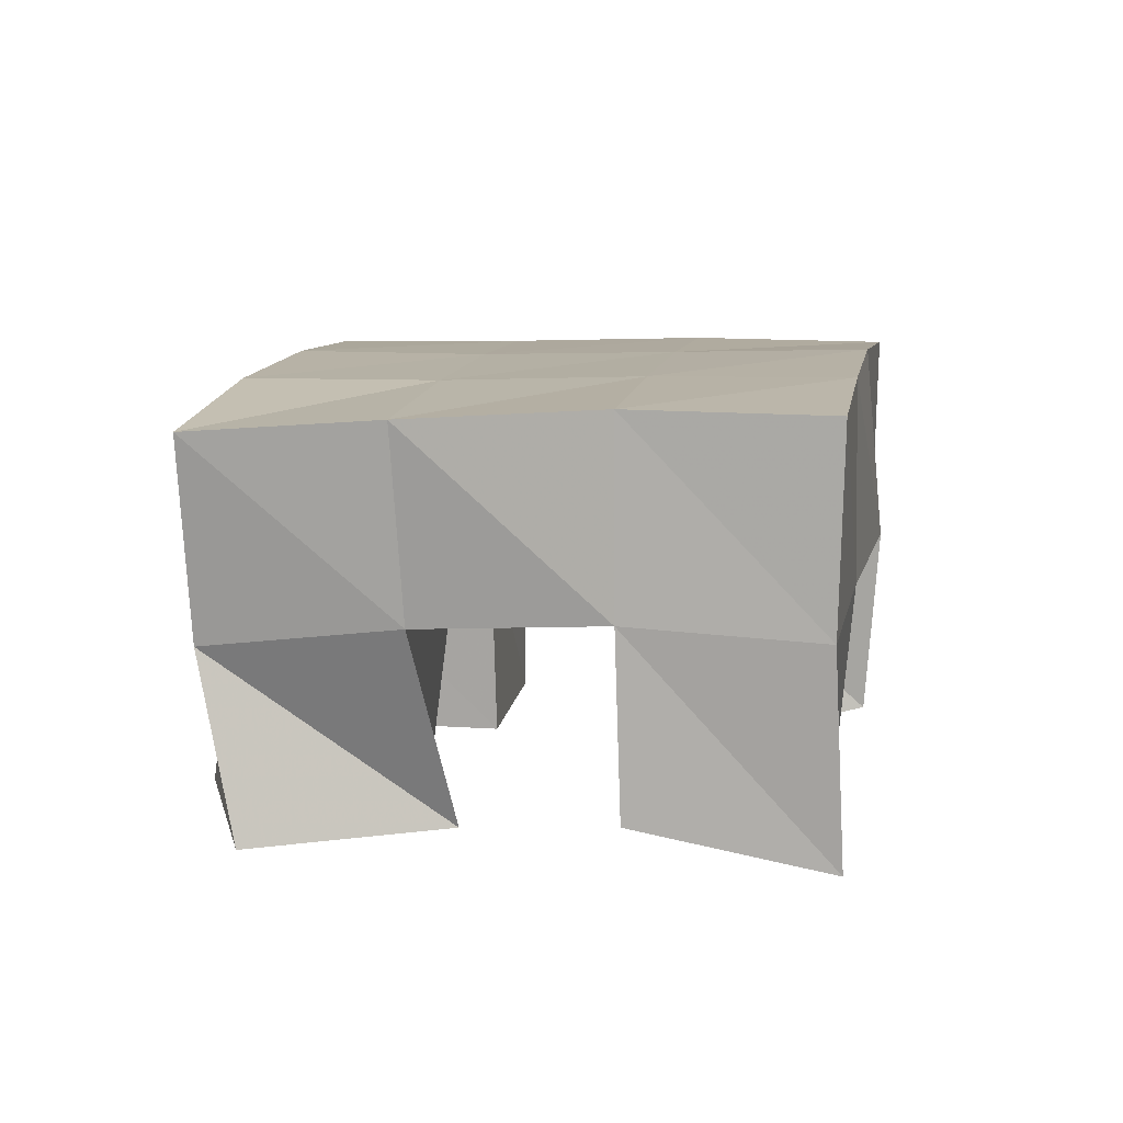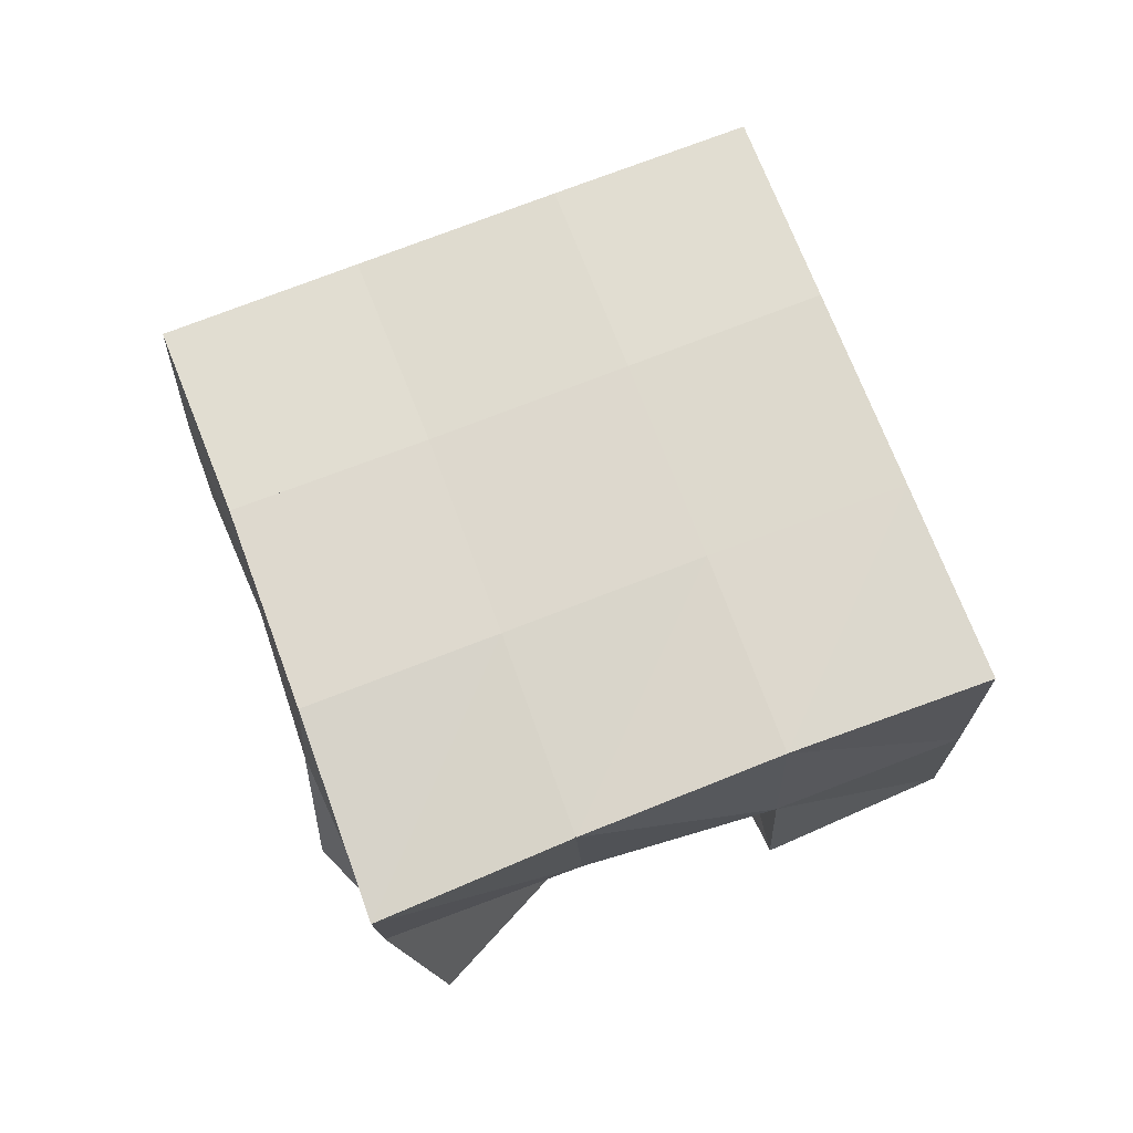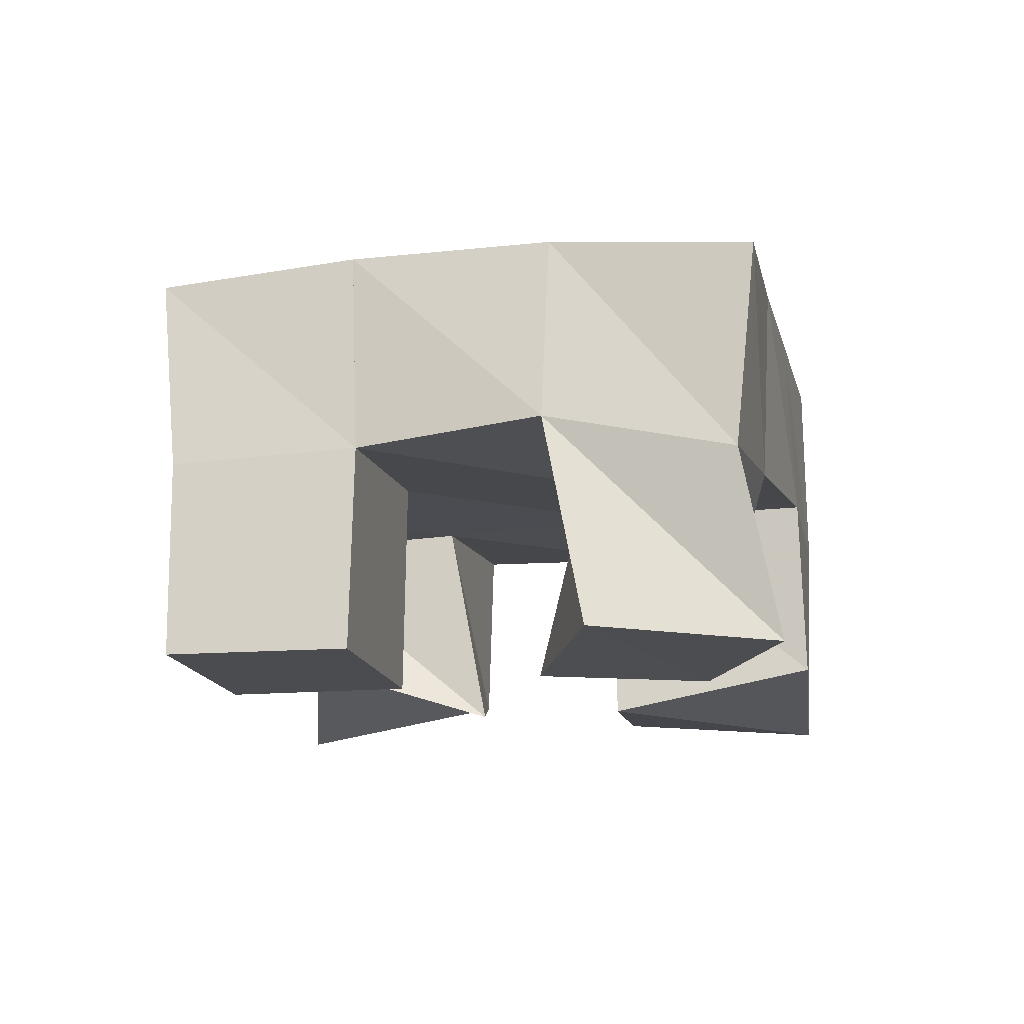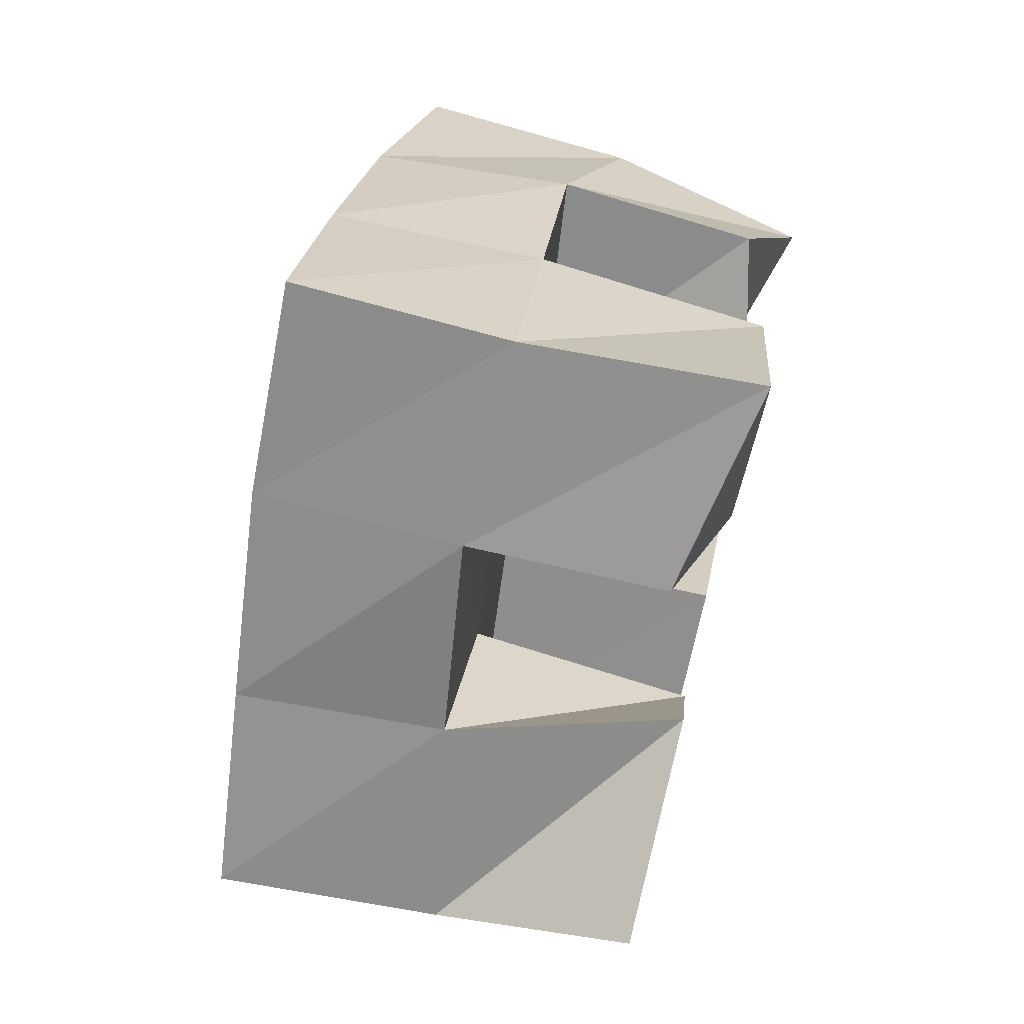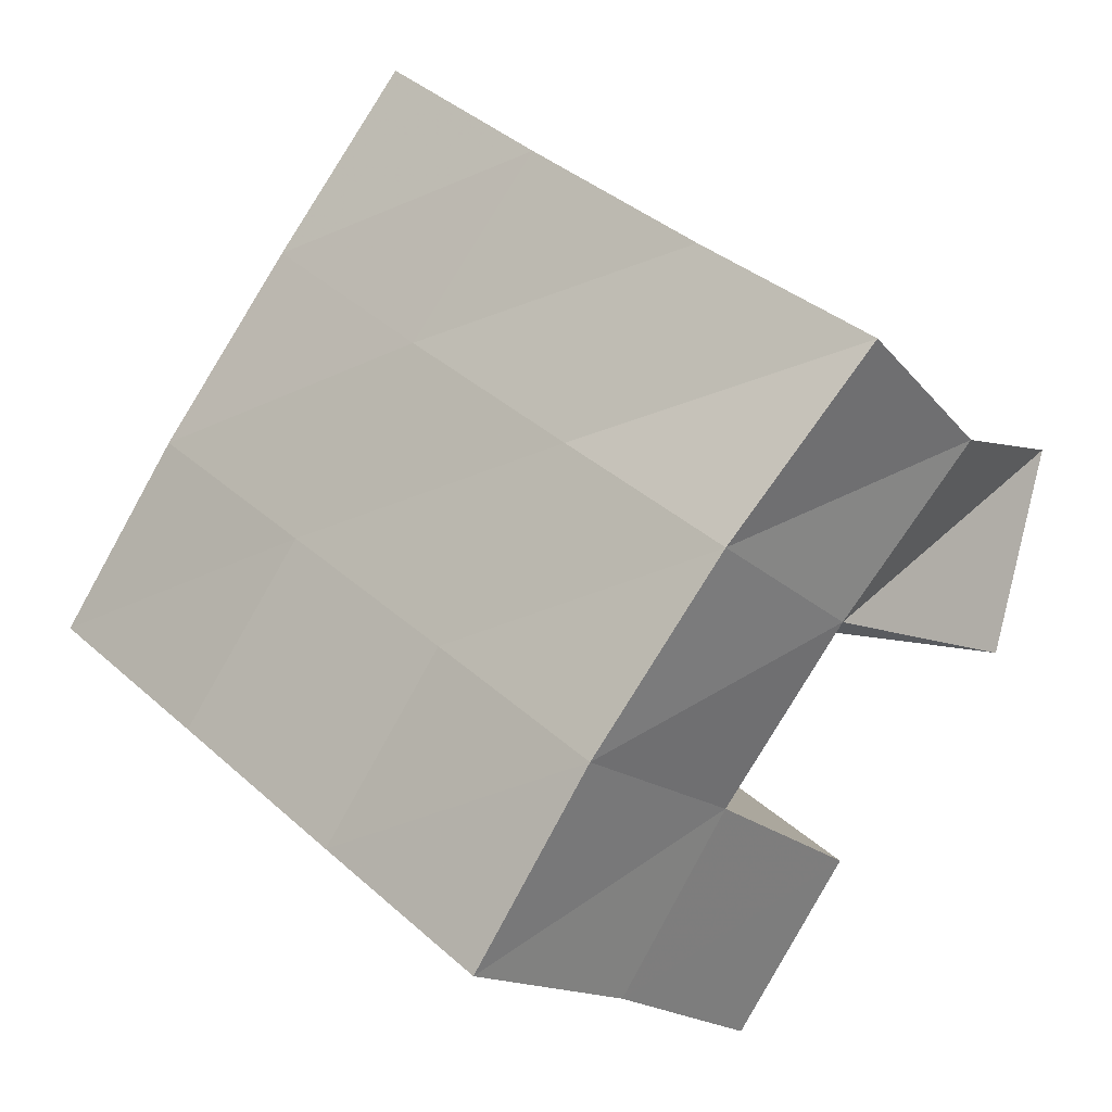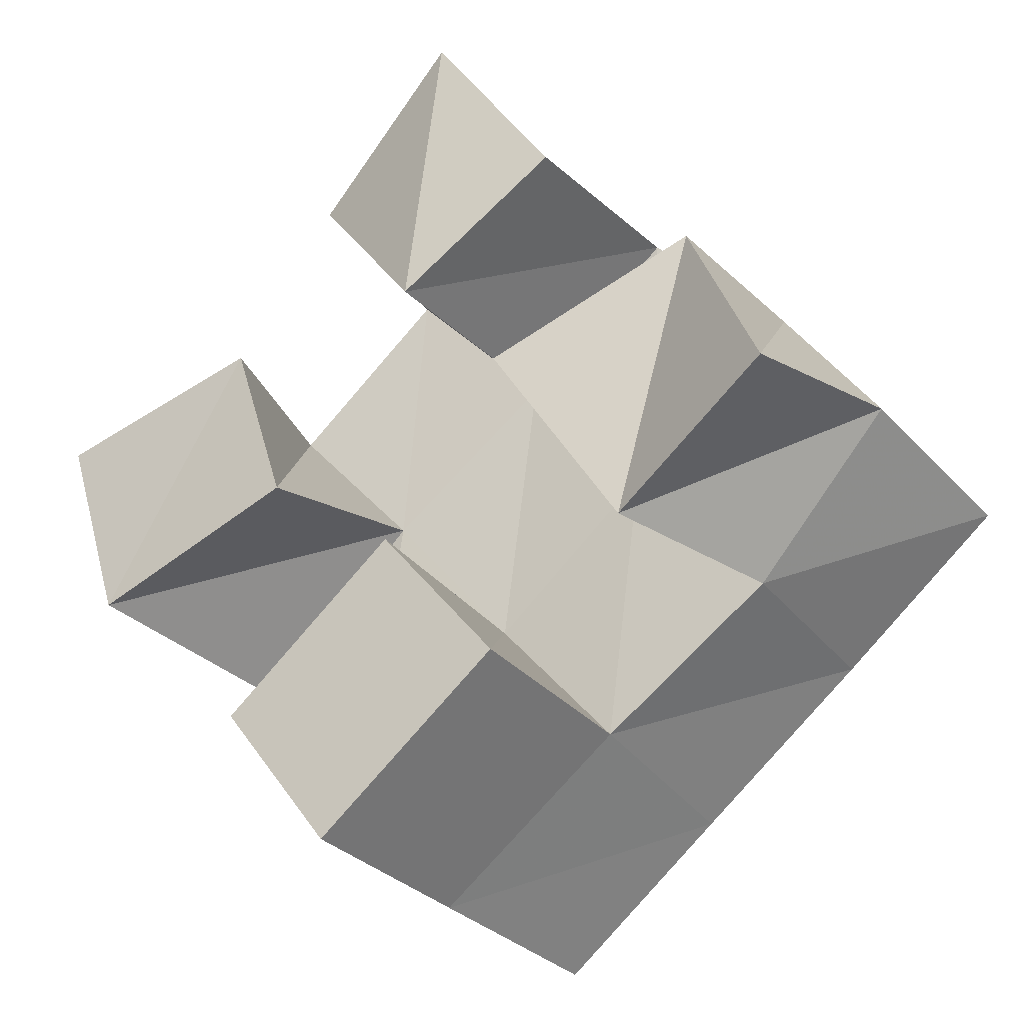
<metadata>
{"format":"obj","ext":"obj","renderer":"f3d","projection":"perspective","resolution":1024,"background":"white","views":[{"elev":12.9,"azim":-29.8,"up":"+Y"},{"elev":71.6,"azim":-60.3,"up":"+Y"},{"elev":-15.1,"azim":-117.4,"up":"+Y"},{"elev":75.0,"azim":-75.9,"up":"+Z"},{"elev":-19.9,"azim":-146.0,"up":"+Z"},{"elev":-30.5,"azim":32.2,"up":"+Z"}]}
</metadata>
<code>
v 0.4894 0.1 0.181
v 0.4861 0.1461 0.167
v 0.5032 0.1018 0.1338
v 0.5138 0.1557 0.1282
v 0.5417 0.1 0.1927
v 0.5244 0.1529 0.2005
v 0.5556 0.1 0.15
v 0.5556 0.1535 0.1642
v 0.6175 0.1 0.1652
v 0.6249 0.1543 0.1579
v 0.6415 0.1145 0.1232
v 0.658 0.1525 0.1181
v 0.6632 0.1114 0.1896
v 0.6653 0.1582 0.1922
v 0.6857 0.1 0.1419
v 0.6923 0.1492 0.1524
v 0.5599 0.1102 0.237
v 0.5593 0.1568 0.2349
v 0.5918 0.1 0.1941
v 0.5943 0.1566 0.1958
v 0.6013 0.1 0.2656
v 0.5978 0.1545 0.2657
v 0.63 0.1037 0.2218
v 0.6316 0.1564 0.2271
v 0.5459 0.1 0.09154
v 0.5462 0.1512 0.09296
v 0.5733 0.1 0.05489
v 0.5744 0.1492 0.05501
v 0.5881 0.1 0.1258
v 0.5863 0.1542 0.1259
v 0.6171 0.1 0.08943
v 0.6176 0.1507 0.08917
v 0.4817 0.1976 0.1703
v 0.515 0.2022 0.1312
v 0.5206 0.2016 0.2007
v 0.5534 0.2029 0.1624
v 0.5602 0.2053 0.2329
v 0.5924 0.2052 0.1946
v 0.599 0.2053 0.2657
v 0.6305 0.2063 0.2269
v 0.5479 0.2019 0.09199
v 0.5863 0.2022 0.1234
v 0.6252 0.204 0.1554
v 0.6635 0.2058 0.1867
v 0.5793 0.1979 0.05265
v 0.618 0.199 0.08421
v 0.6574 0.201 0.1169
v 0.6965 0.2009 0.1483
f 1 2 4
f 3 1 4
f 2 6 8
f 4 2 8
f 6 5 7
f 8 6 7
f 5 1 3
f 7 5 3
f 8 7 3
f 4 8 3
f 2 1 5
f 6 2 5
f 9 10 12
f 11 9 12
f 10 14 16
f 12 10 16
f 14 13 15
f 16 14 15
f 13 9 11
f 15 13 11
f 16 15 11
f 12 16 11
f 10 9 13
f 14 10 13
f 17 18 20
f 19 17 20
f 18 22 24
f 20 18 24
f 22 21 23
f 24 22 23
f 21 17 19
f 23 21 19
f 24 23 19
f 20 24 19
f 18 17 21
f 22 18 21
f 25 26 28
f 27 25 28
f 26 30 32
f 28 26 32
f 30 29 31
f 32 30 31
f 29 25 27
f 31 29 27
f 32 31 27
f 28 32 27
f 26 25 29
f 30 26 29
f 2 33 34
f 4 2 34
f 33 35 36
f 34 33 36
f 35 6 8
f 36 35 8
f 6 2 4
f 8 6 4
f 36 8 4
f 34 36 4
f 33 2 6
f 35 33 6
f 6 35 36
f 8 6 36
f 35 37 38
f 36 35 38
f 37 18 20
f 38 37 20
f 18 6 8
f 20 18 8
f 38 20 8
f 36 38 8
f 35 6 18
f 37 35 18
f 18 37 38
f 20 18 38
f 37 39 40
f 38 37 40
f 39 22 24
f 40 39 24
f 22 18 20
f 24 22 20
f 40 24 20
f 38 40 20
f 37 18 22
f 39 37 22
f 4 34 41
f 26 4 41
f 34 36 42
f 41 34 42
f 36 8 30
f 42 36 30
f 8 4 26
f 30 8 26
f 42 30 26
f 41 42 26
f 34 4 8
f 36 34 8
f 8 36 42
f 30 8 42
f 36 38 43
f 42 36 43
f 38 20 10
f 43 38 10
f 20 8 30
f 10 20 30
f 43 10 30
f 42 43 30
f 36 8 20
f 38 36 20
f 20 38 43
f 10 20 43
f 38 40 44
f 43 38 44
f 40 24 14
f 44 40 14
f 24 20 10
f 14 24 10
f 44 14 10
f 43 44 10
f 38 20 24
f 40 38 24
f 26 41 45
f 28 26 45
f 41 42 46
f 45 41 46
f 42 30 32
f 46 42 32
f 30 26 28
f 32 30 28
f 46 32 28
f 45 46 28
f 41 26 30
f 42 41 30
f 30 42 46
f 32 30 46
f 42 43 47
f 46 42 47
f 43 10 12
f 47 43 12
f 10 30 32
f 12 10 32
f 47 12 32
f 46 47 32
f 42 30 10
f 43 42 10
f 10 43 47
f 12 10 47
f 43 44 48
f 47 43 48
f 44 14 16
f 48 44 16
f 14 10 12
f 16 14 12
f 48 16 12
f 47 48 12
f 43 10 14
f 44 43 14

</code>
